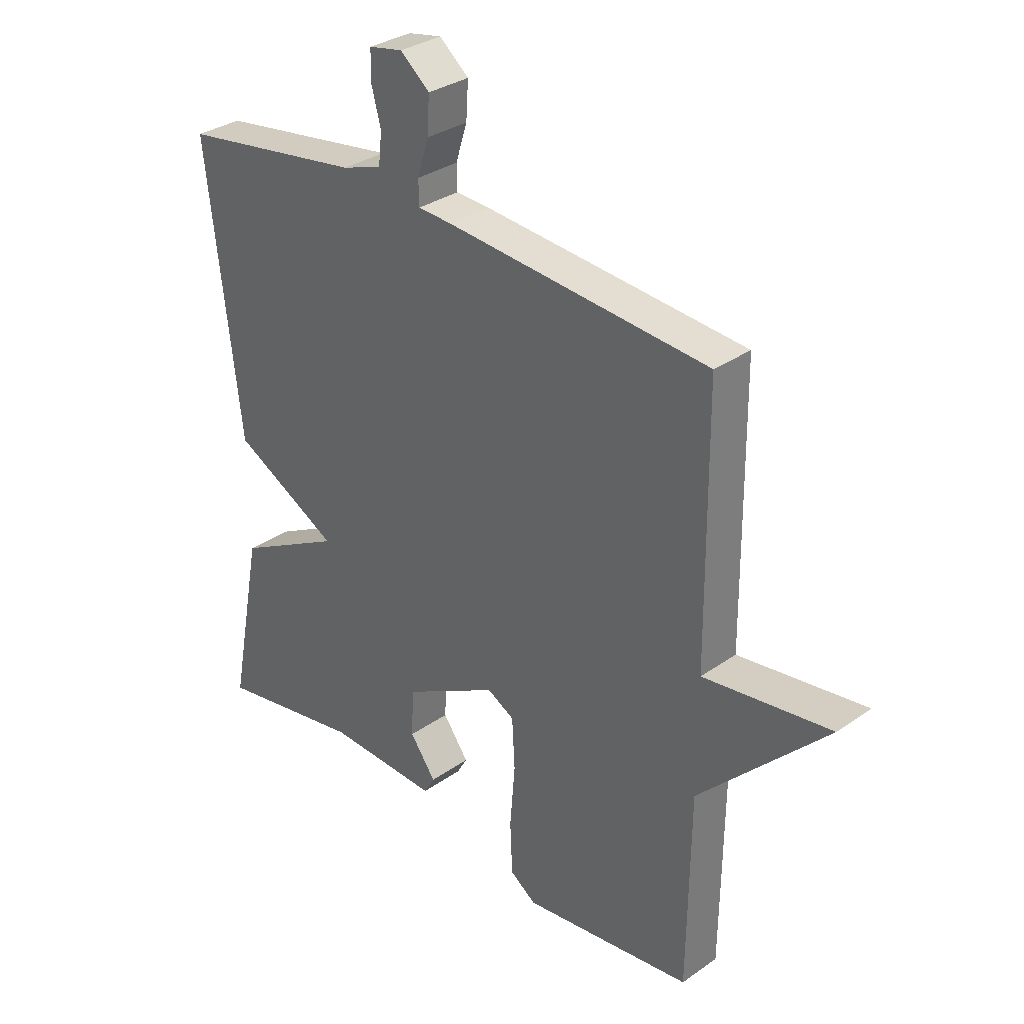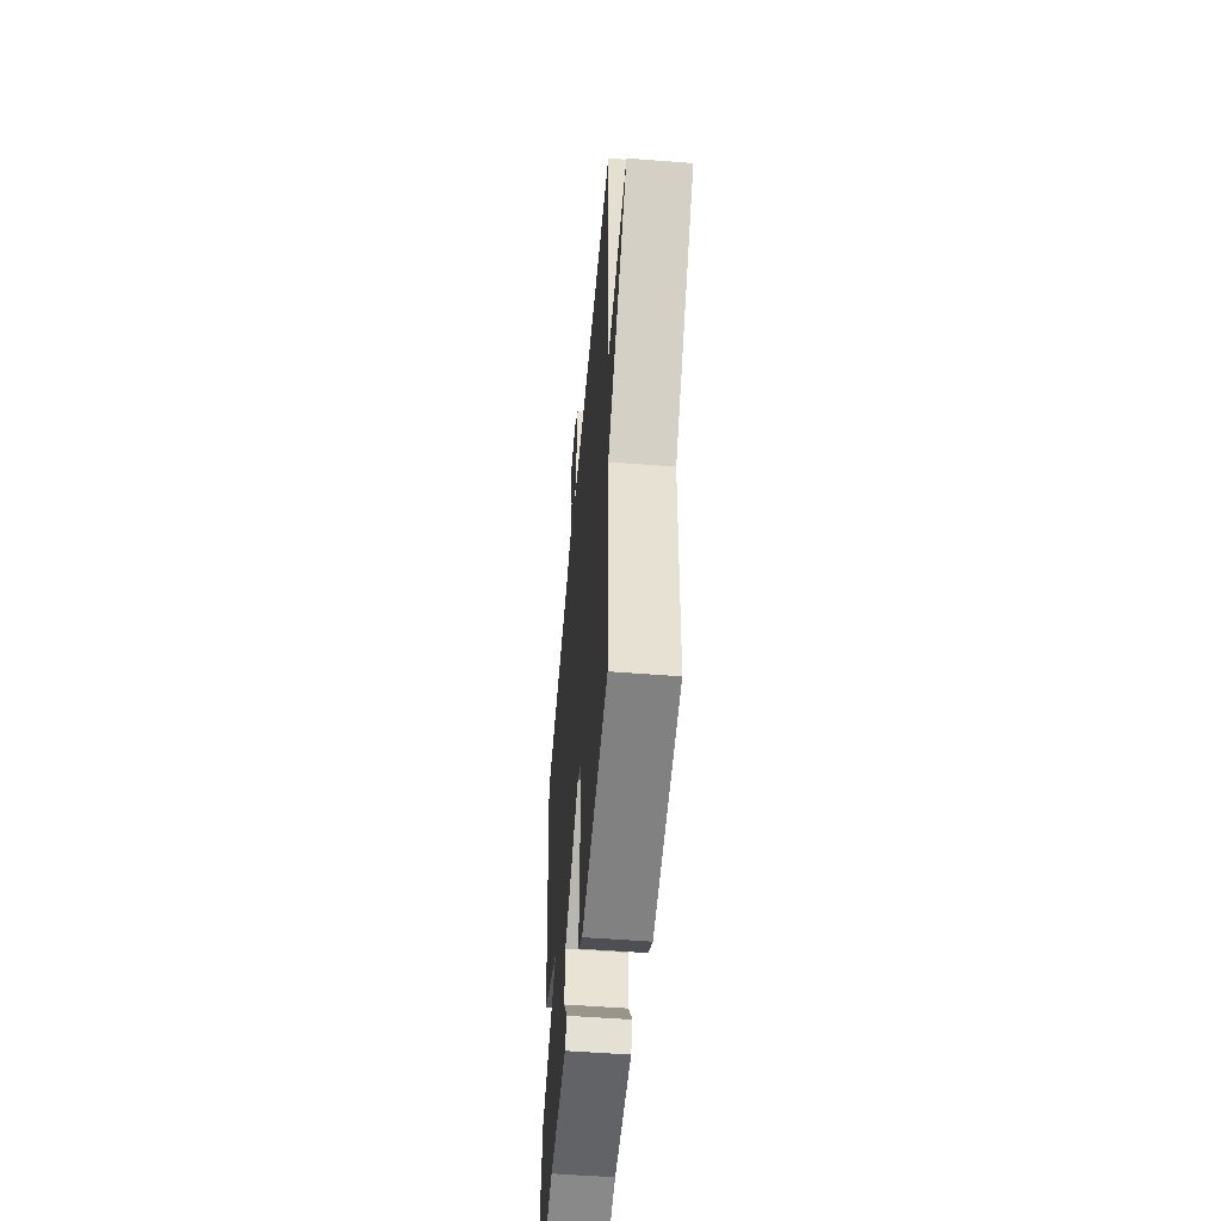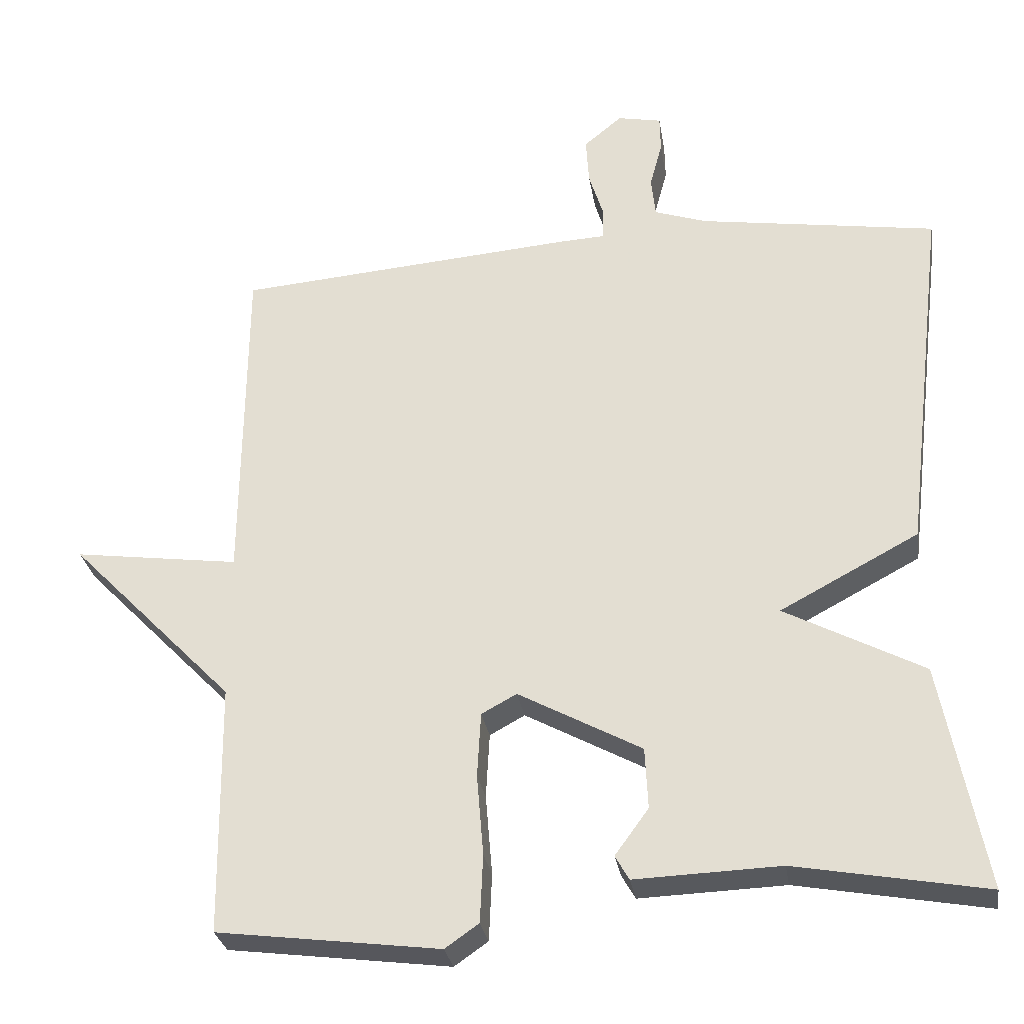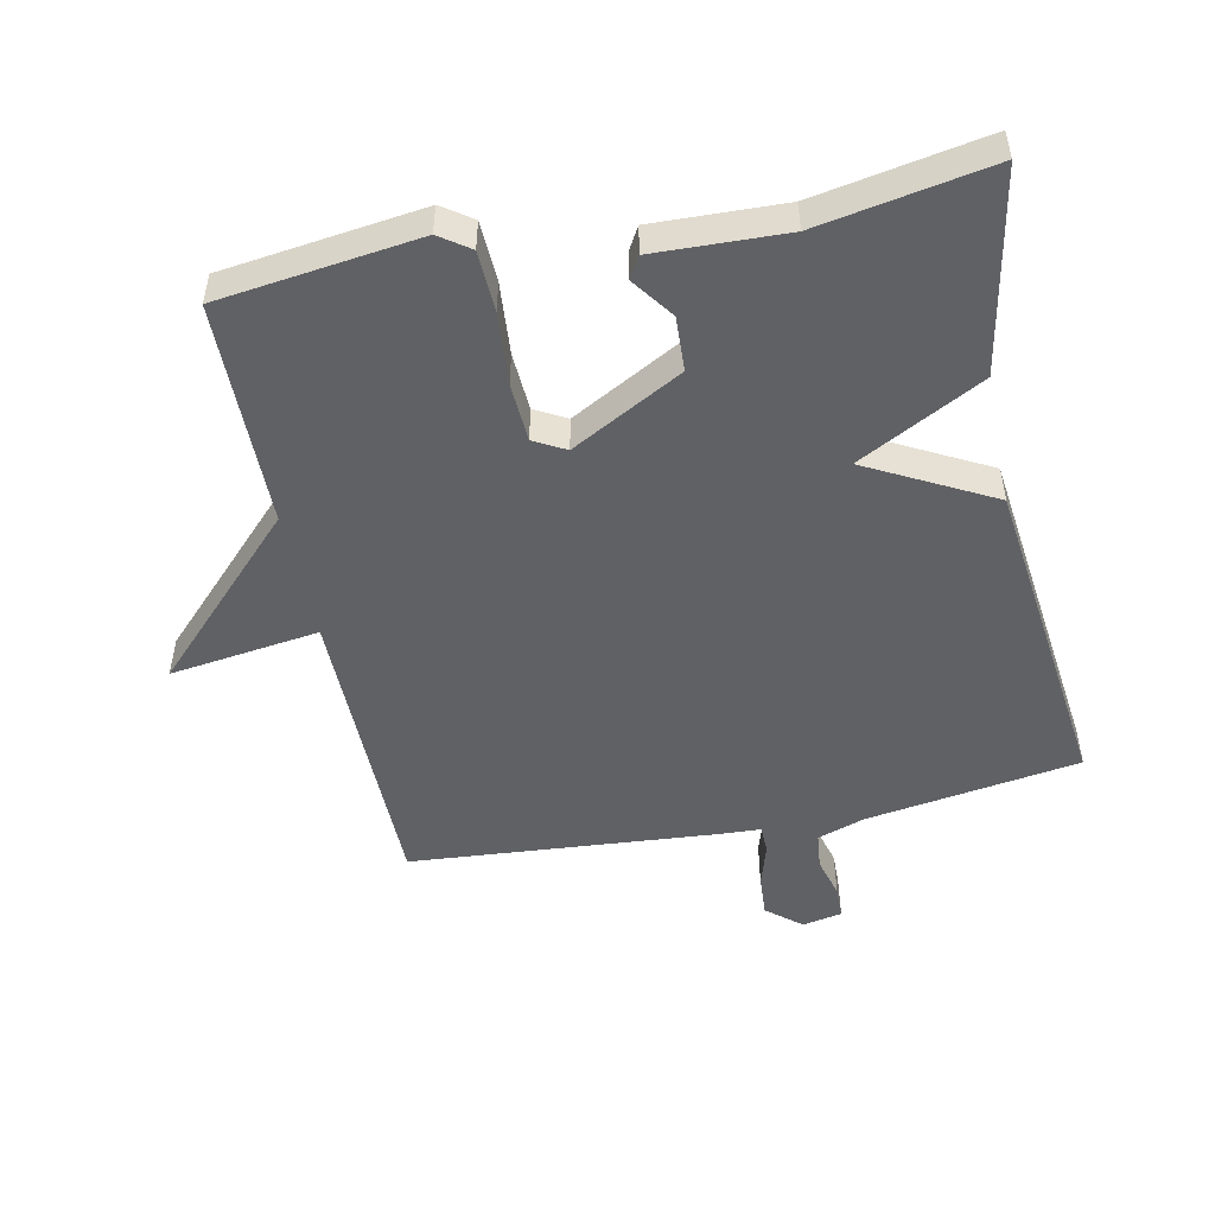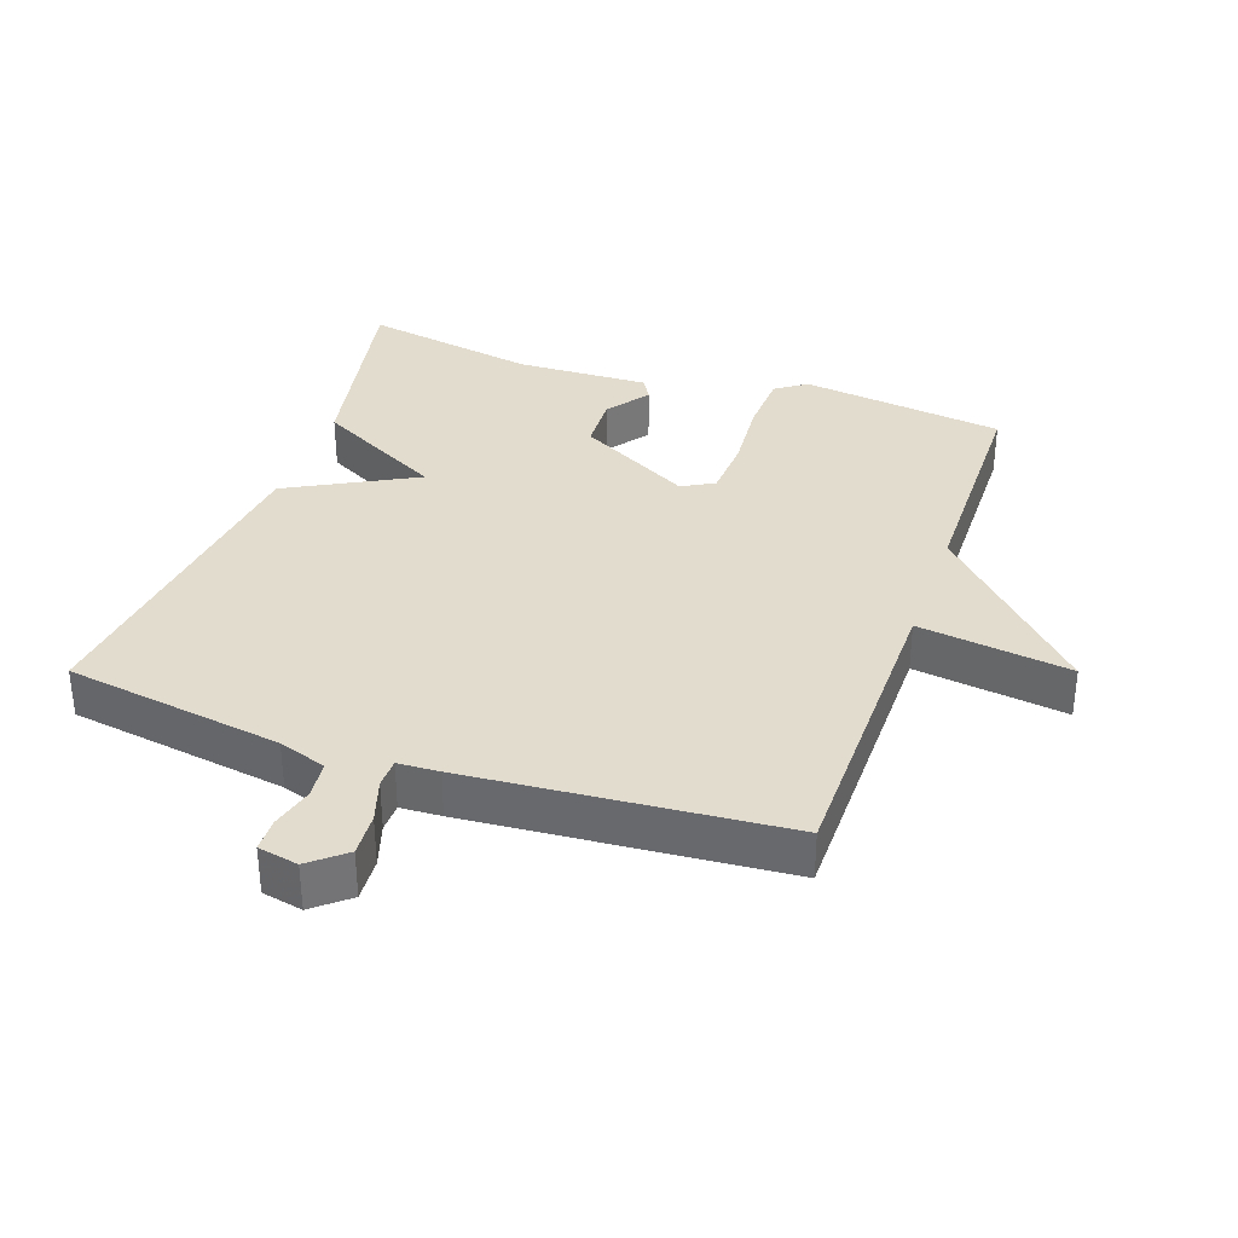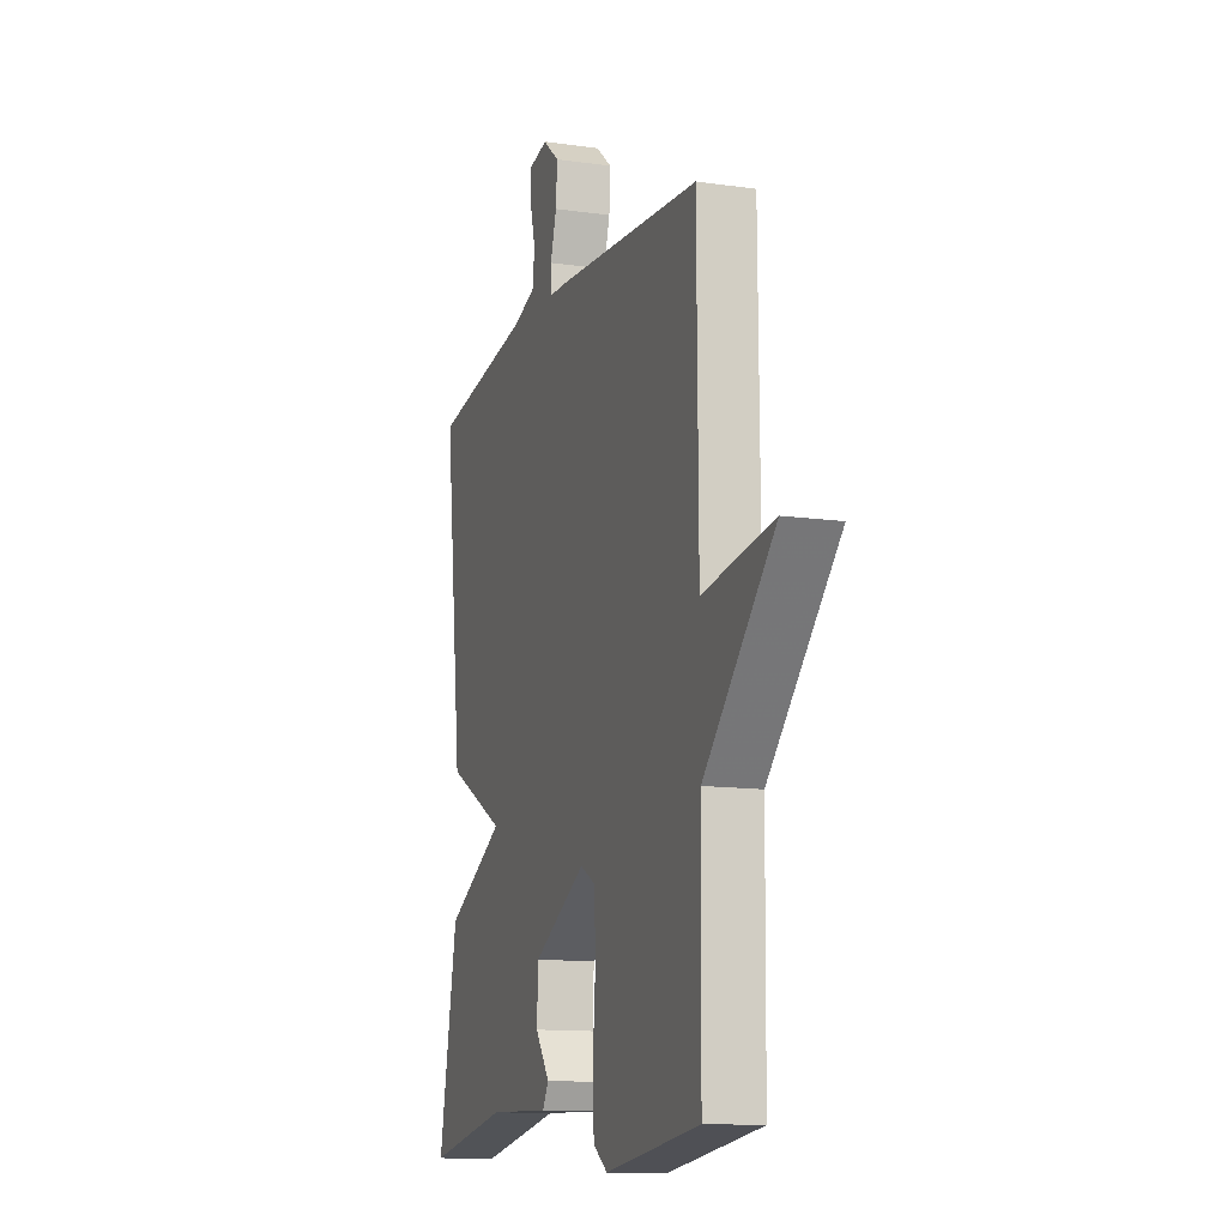
<metadata>
{"format":"obj","ext":"obj","renderer":"f3d","projection":"perspective","resolution":1024,"background":"white","views":[{"elev":32.1,"azim":45.5,"up":"+Z"},{"elev":-53.0,"azim":85.2,"up":"+Z"},{"elev":-29.1,"azim":-171.0,"up":"+Z"},{"elev":-50.2,"azim":-168.3,"up":"+Y"},{"elev":34.6,"azim":19.2,"up":"+Y"},{"elev":-12.5,"azim":71.6,"up":"+Z"}]}
</metadata>
<code>
v -0.5 0.07 0.5
v -0.176 0.07 0.55
v -0.105 0.07 0.574
v -0.099 0.07 0.629
v -0.116 0.07 0.692
v -0.115 0.07 0.742
v -0.055 0.07 0.754
v -0.003 0.07 0.711
v -0.007 0.07 0.647
v -0.027 0.07 0.583
v -0.026 0.07 0.54
v 0.035 0.07 0.537
v 0.5 0.07 0.5
v 0.504 0.07 0.042
v 0.73 0.07 0.073
v 0.504 0.07 -0.158
v 0.5 0.07 -0.5
v 0.197 0.07 -0.539
v 0.151 0.07 -0.507
v 0.147 0.07 -0.415
v 0.156 0.07 -0.305
v 0.151 0.07 -0.216
v 0.103 0.07 -0.19
v -0.065 0.07 -0.281
v -0.069 0.07 -0.364
v -0.023 0.07 -0.427
v -0.042 0.07 -0.46
v -0.24 0.07 -0.453
v -0.5 0.07 -0.5
v -0.441 0.07 -0.194
v -0.252 0.07 -0.094
v -0.441 0.07 0.006
v -0.5 0 0.5
v -0.176 0 0.55
v -0.105 0 0.574
v -0.099 0 0.629
v -0.116 0 0.692
v -0.115 0 0.742
v -0.055 0 0.754
v -0.003 0 0.711
v -0.007 0 0.647
v -0.027 0 0.583
v -0.026 0 0.54
v 0.035 0 0.537
v 0.5 0 0.5
v 0.504 0 0.042
v 0.73 0 0.073
v 0.504 0 -0.158
v 0.5 0 -0.5
v 0.197 0 -0.539
v 0.151 0 -0.507
v 0.147 0 -0.415
v 0.156 0 -0.305
v 0.151 0 -0.216
v 0.103 0 -0.19
v -0.065 0 -0.281
v -0.069 0 -0.364
v -0.023 0 -0.427
v -0.042 0 -0.46
v -0.24 0 -0.453
v -0.5 0 -0.5
v -0.441 0 -0.194
v -0.252 0 -0.094
v -0.441 0 0.006
f 31 32 1 2
f 28 29 30 31
f 28 31 2 3
f 25 26 27 28
f 24 25 28 3
f 23 24 3 4
f 22 23 4
f 19 20 21
f 18 19 21
f 17 18 21
f 16 17 21
f 16 21 22
f 15 16 22
f 14 15 22
f 13 14 22
f 12 13 22
f 11 12 22
f 8 9 10
f 7 8 10
f 6 7 10
f 5 6 10
f 4 5 10
f 4 10 11
f 4 11 22
f 34 33 64 63
f 63 62 61 60
f 35 34 63 60
f 60 59 58 57
f 35 60 57 56
f 36 35 56 55
f 36 55 54
f 53 52 51
f 53 51 50
f 53 50 49
f 53 49 48
f 54 53 48
f 54 48 47
f 54 47 46
f 54 46 45
f 54 45 44
f 54 44 43
f 42 41 40
f 42 40 39
f 42 39 38
f 42 38 37
f 42 37 36
f 43 42 36
f 54 43 36
f 1 33 34 2
f 2 34 35 3
f 3 35 36 4
f 4 36 37 5
f 5 37 38 6
f 6 38 39 7
f 7 39 40 8
f 8 40 41 9
f 9 41 42 10
f 10 42 43 11
f 11 43 44 12
f 12 44 45 13
f 13 45 46 14
f 14 46 47 15
f 15 47 48 16
f 16 48 49 17
f 17 49 50 18
f 18 50 51 19
f 19 51 52 20
f 20 52 53 21
f 21 53 54 22
f 22 54 55 23
f 23 55 56 24
f 24 56 57 25
f 25 57 58 26
f 26 58 59 27
f 27 59 60 28
f 28 60 61 29
f 29 61 62 30
f 30 62 63 31
f 31 63 64 32
f 32 64 33 1

</code>
